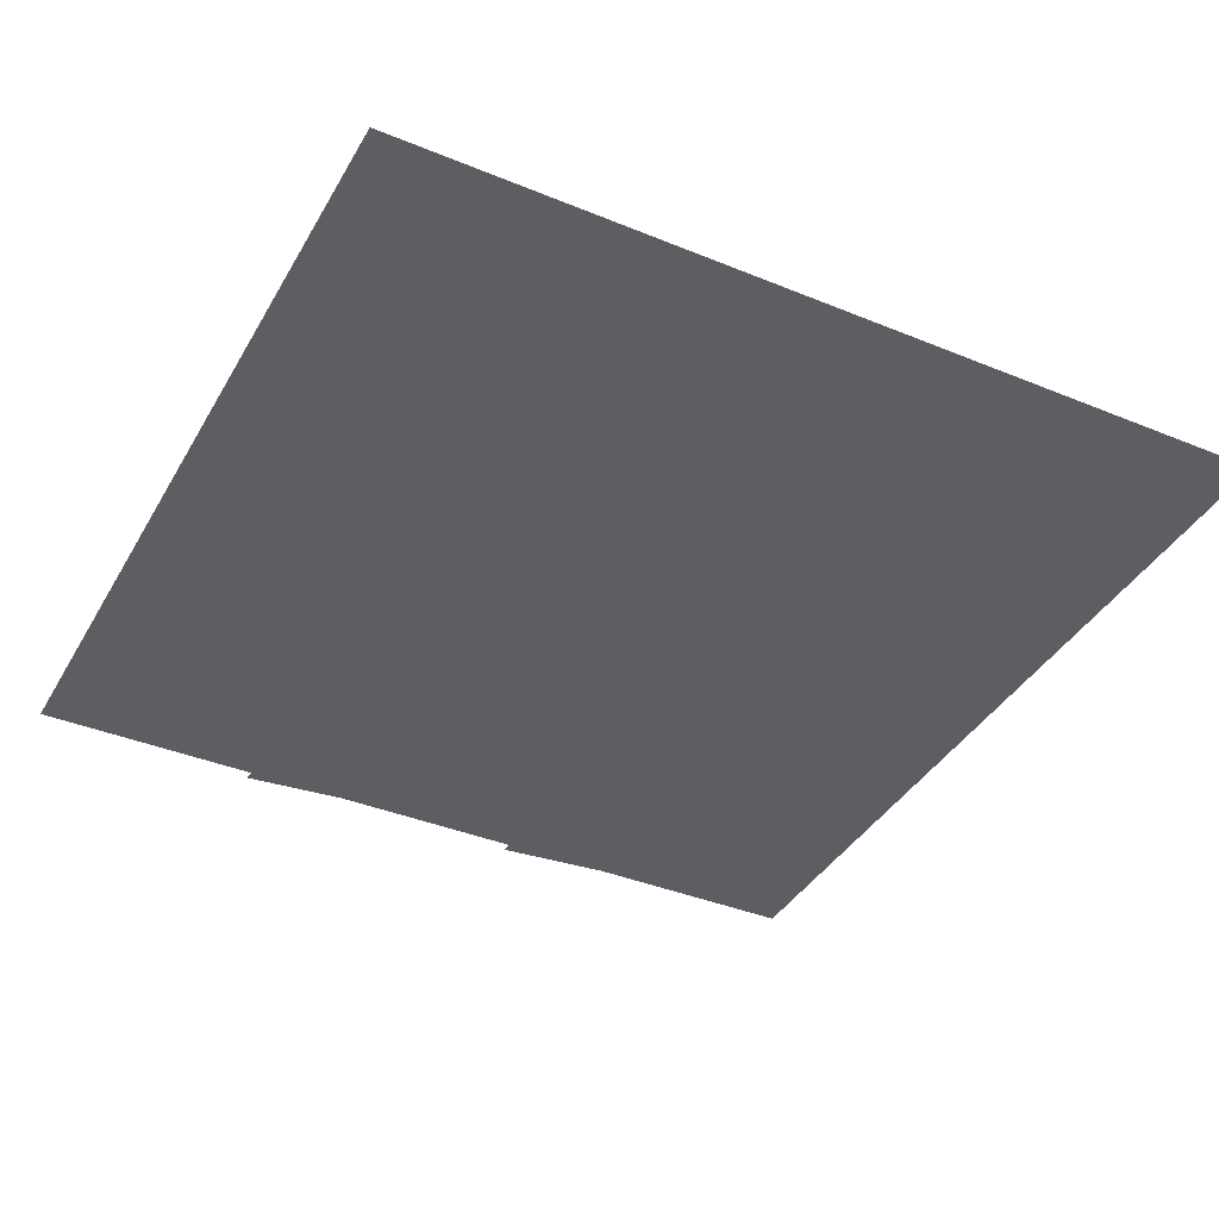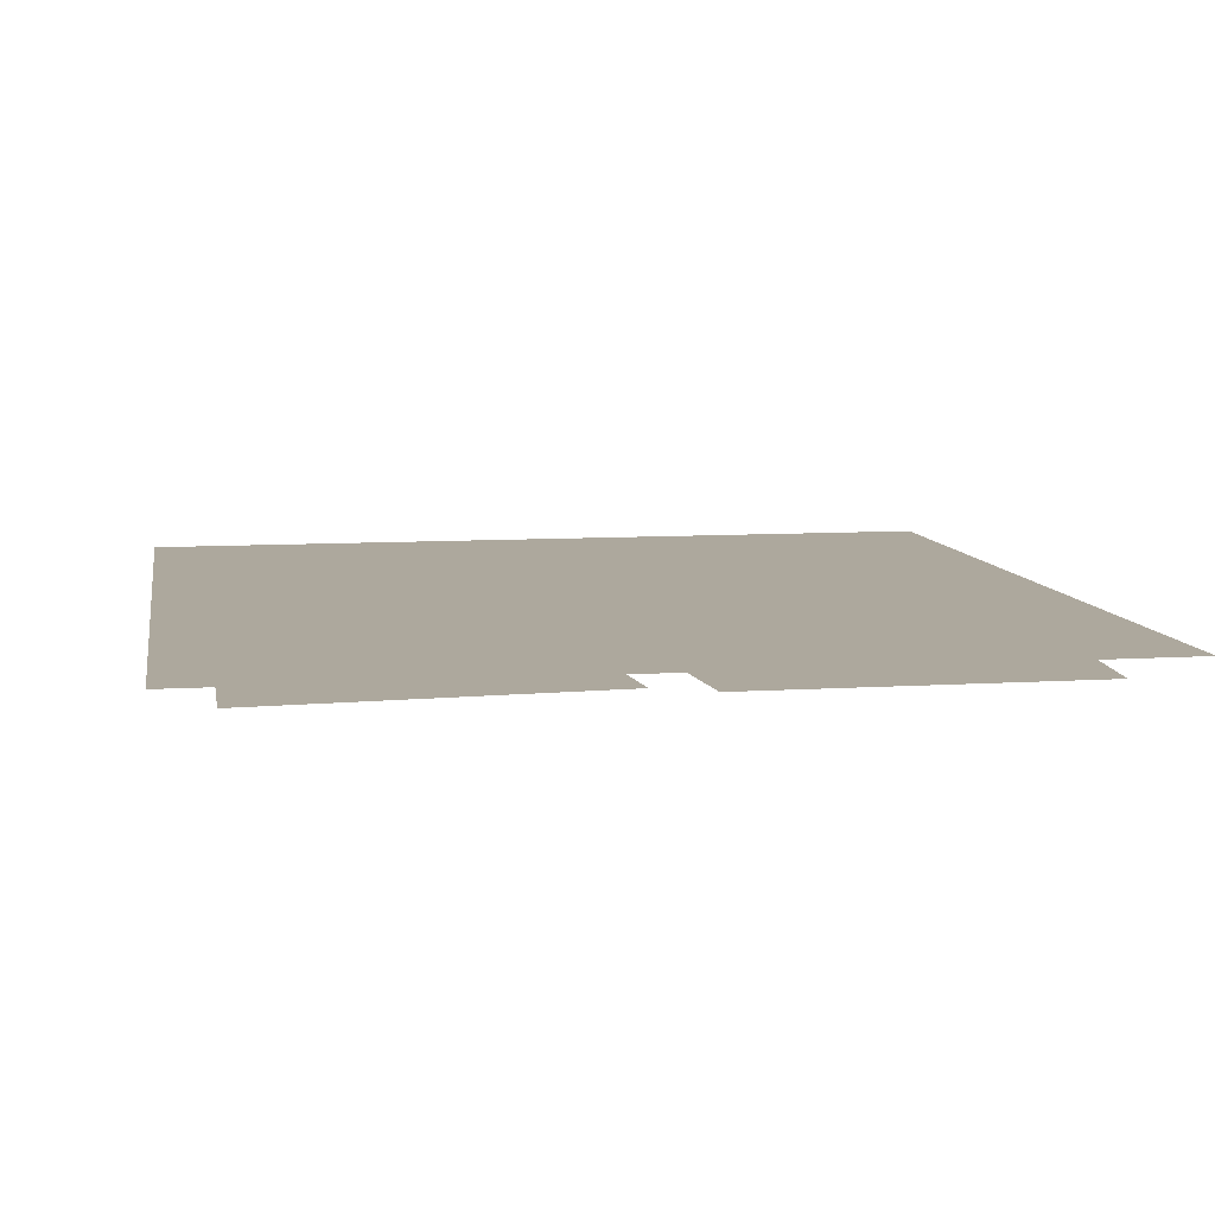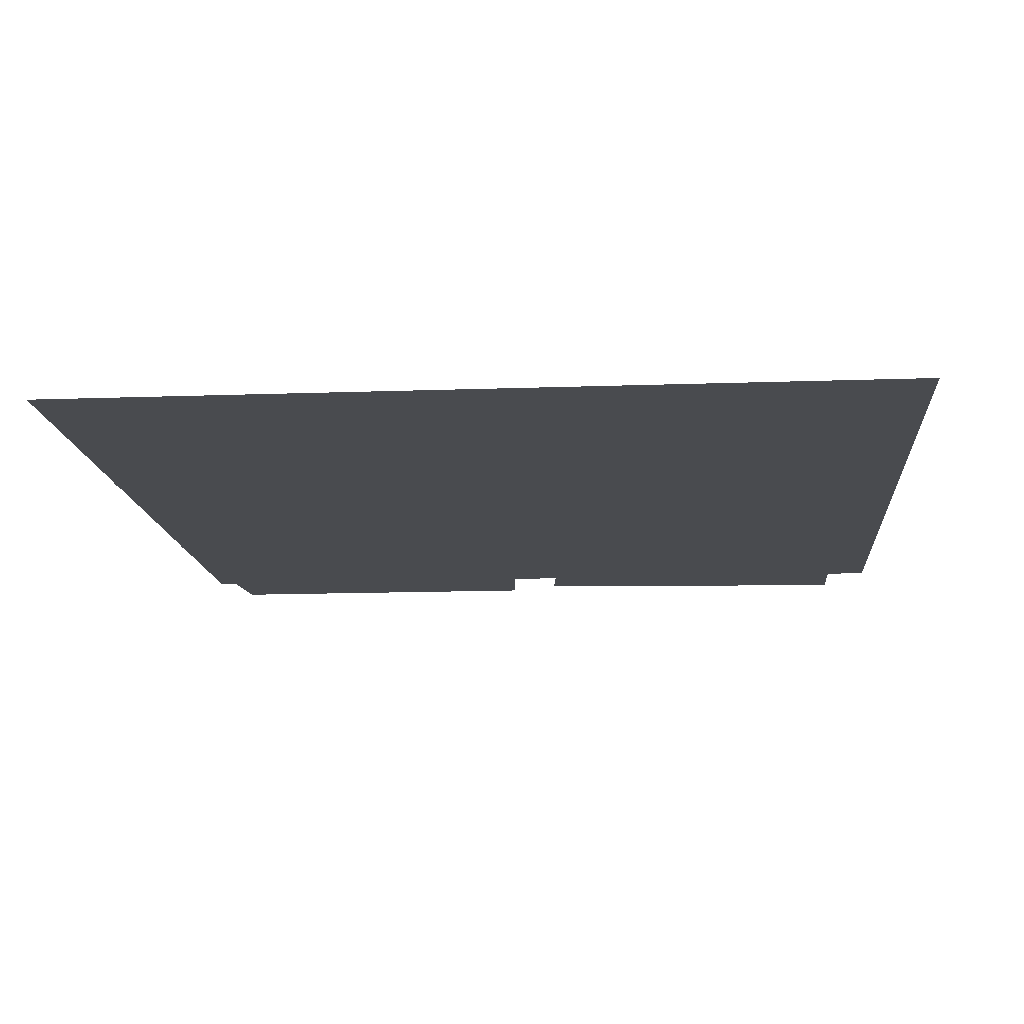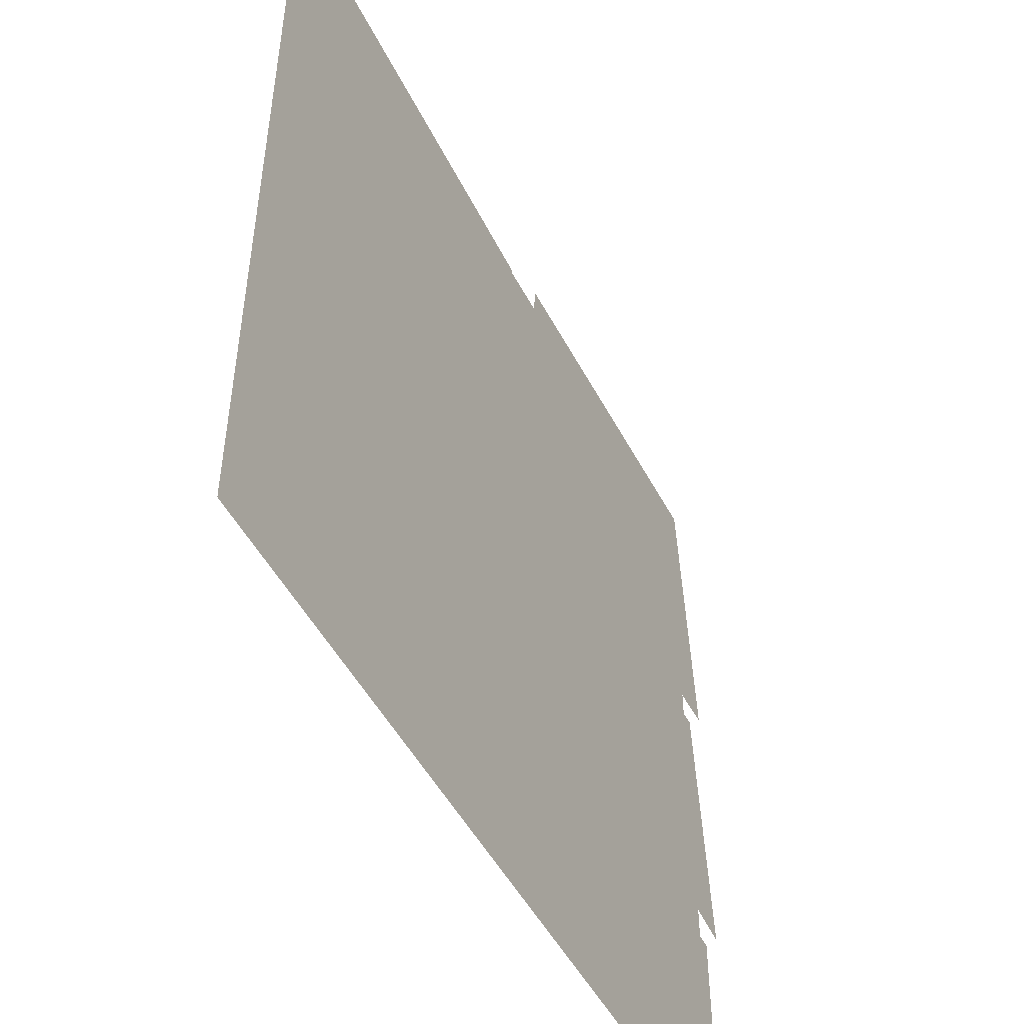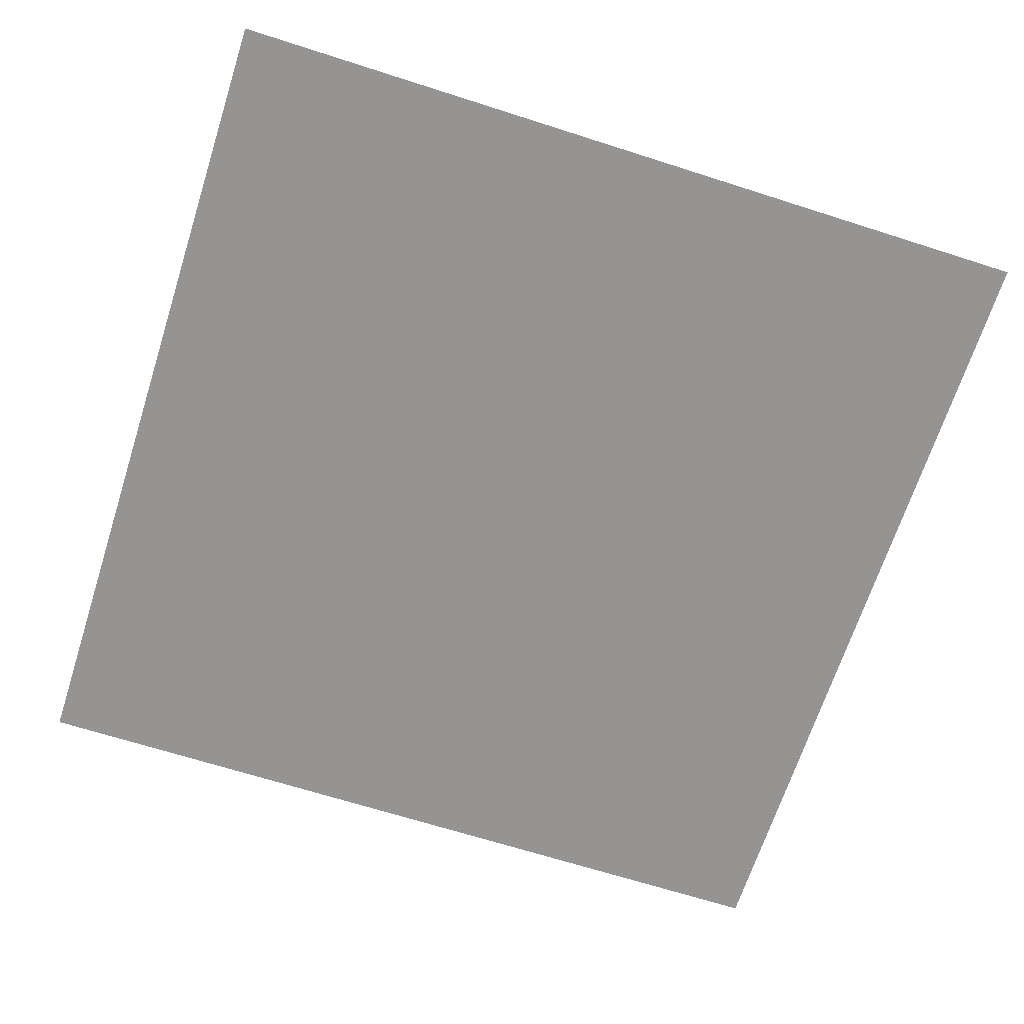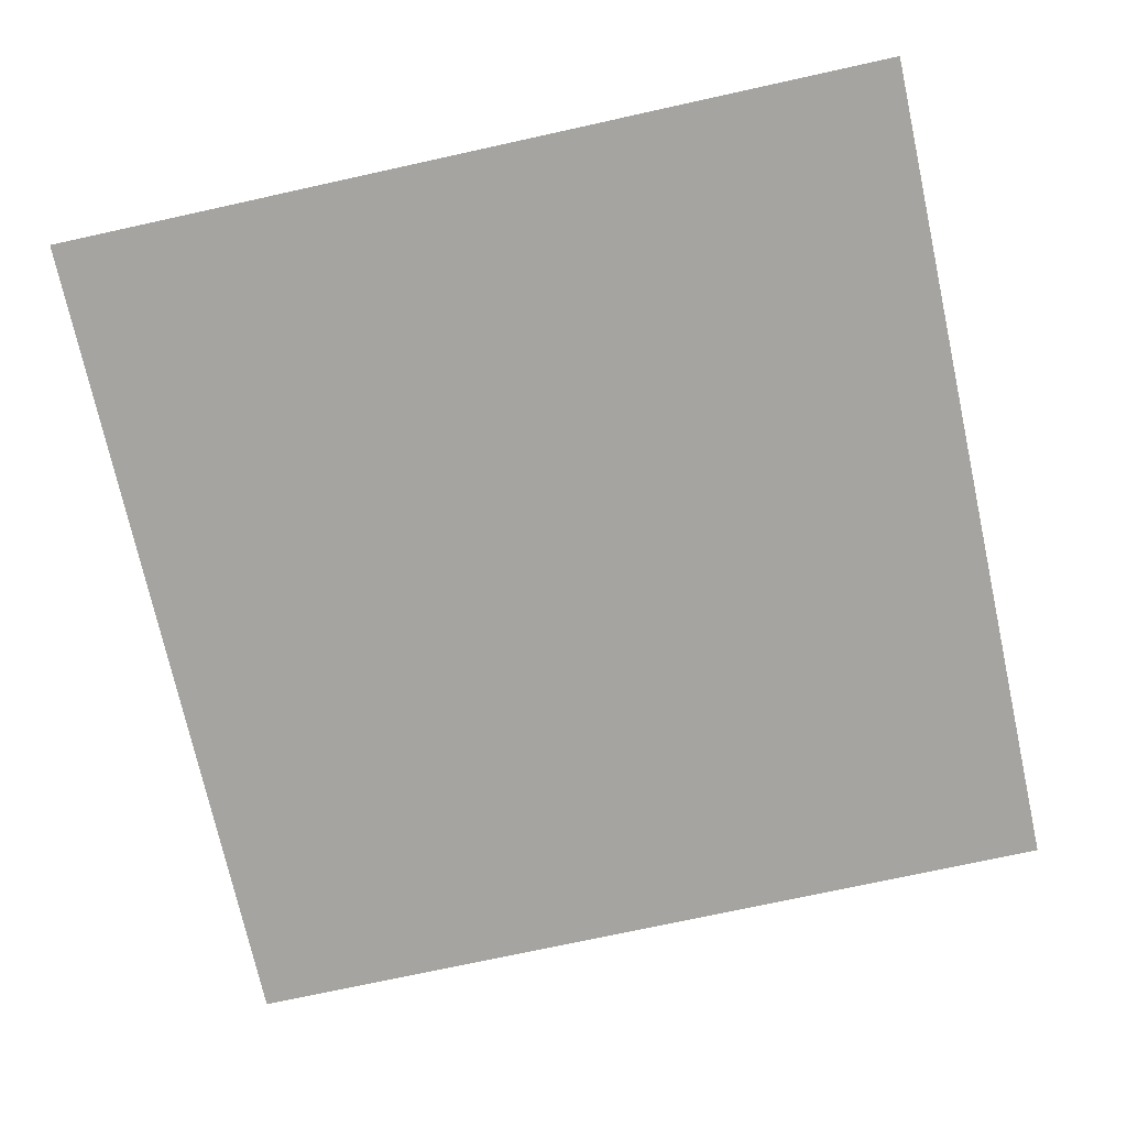
<metadata>
{"format":"obj","ext":"obj","renderer":"f3d","projection":"perspective","resolution":1024,"background":"white","views":[{"elev":-38.9,"azim":-117.2,"up":"+Y"},{"elev":8.7,"azim":-9.9,"up":"+Y"},{"elev":-13.8,"azim":-175.4,"up":"+Y"},{"elev":-49.8,"azim":-63.0,"up":"+Z"},{"elev":-67.2,"azim":162.2,"up":"+Y"},{"elev":-73.2,"azim":-77.6,"up":"+Y"}]}
</metadata>
<code>
v -0.5 0 -0.5
v 0.5 0 -0.5
v 0.5 0 0.5
v -0.5 0 0.5
v -0.4375 -0.03125 0.09375
v -0.0625 -0.03125 0.09375
v -0.03125 -0.03125 0.4062
v -0.4375 -0.03125 0.4375
v 0.03125 -0.03125 0.4375
v 0 -0.03125 0.09375
v 0.4688 -0.03125 0.09375
v 0.4375 -0.03125 0.4375
v -0.4375 -0.03125 0.0625
v -0.4375 -0.03125 -0.25
v 0.2188 -0.03125 -0.2188
v 0.2188 -0.03125 0.0625
v 0.25 -0.03125 -0.2188
v 0.4688 -0.03125 -0.25
v 0.4375 -0.03125 0.0625
v 0.25 -0.03125 0.0625
v -0.4375 -0.03125 -0.4688
v 0.4375 -0.03125 -0.4375
v 0.4375 -0.03125 -0.2812
v -0.4375 -0.03125 -0.2812
f 1 2 3
f 1 3 4
f 5 6 7
f 5 7 8
f 9 10 11
f 9 11 12
f 13 14 15
f 13 15 16
f 17 18 19
f 17 19 20
f 21 22 23
f 21 23 24

</code>
